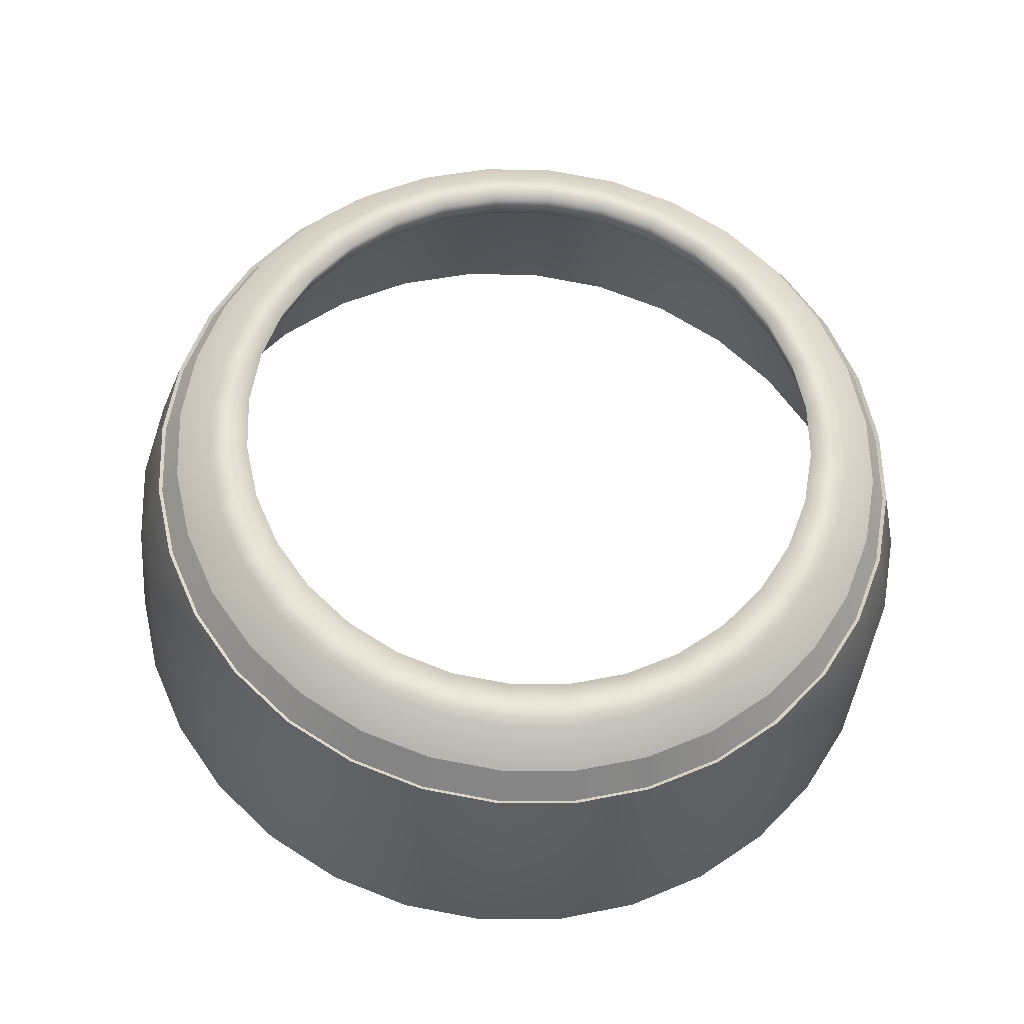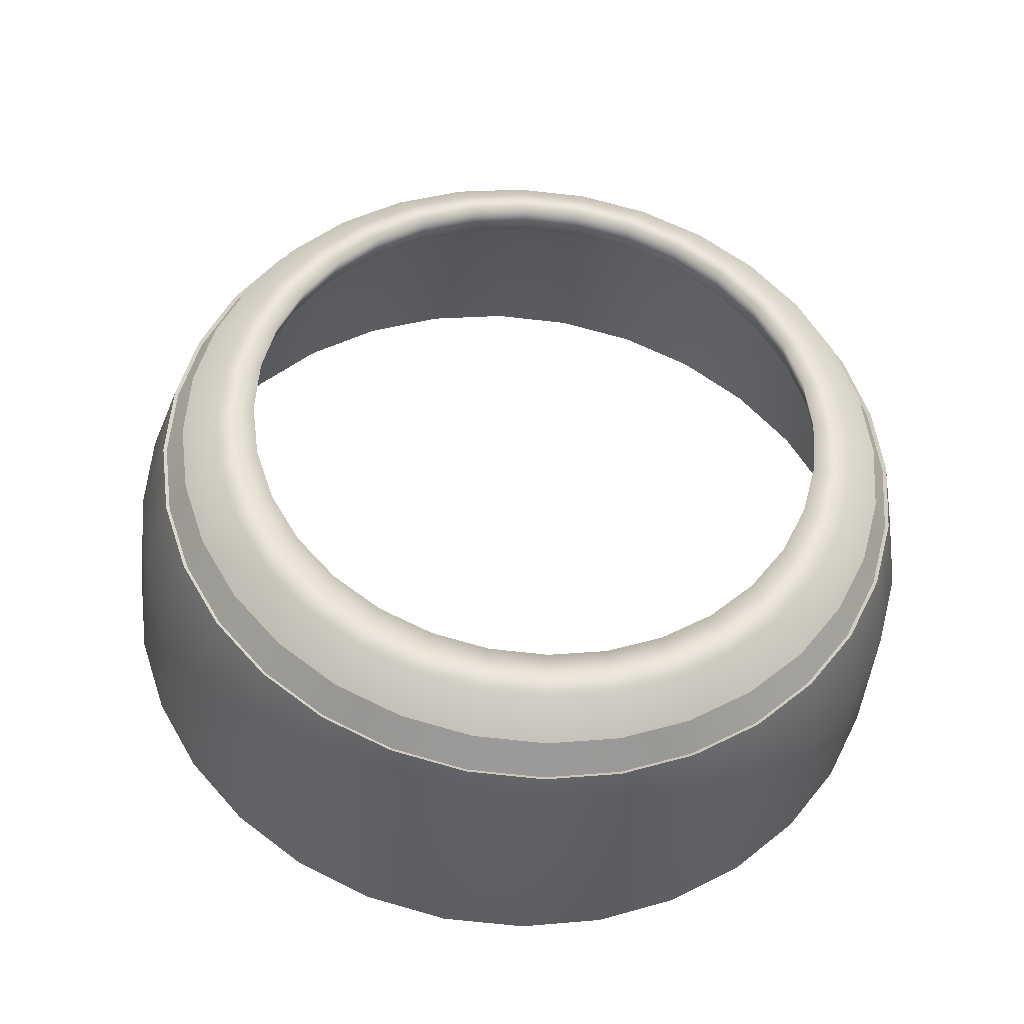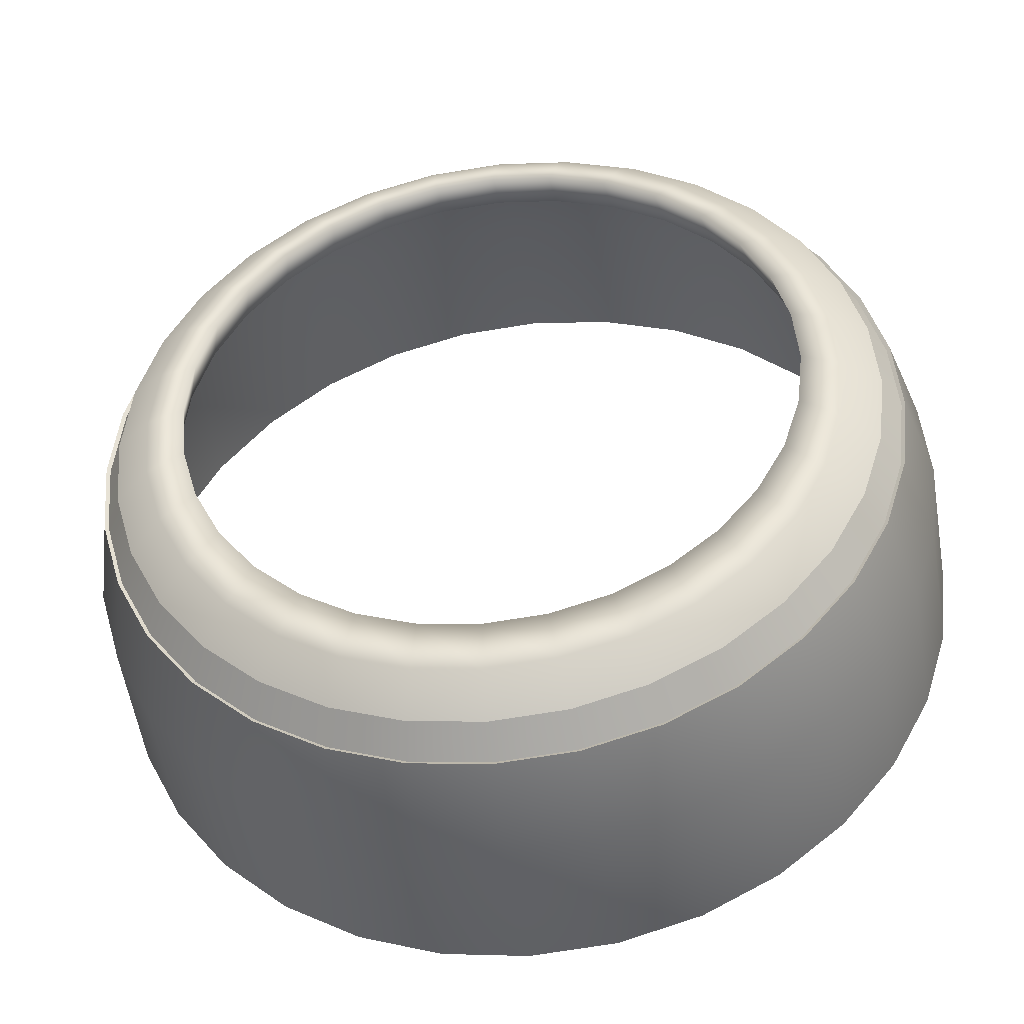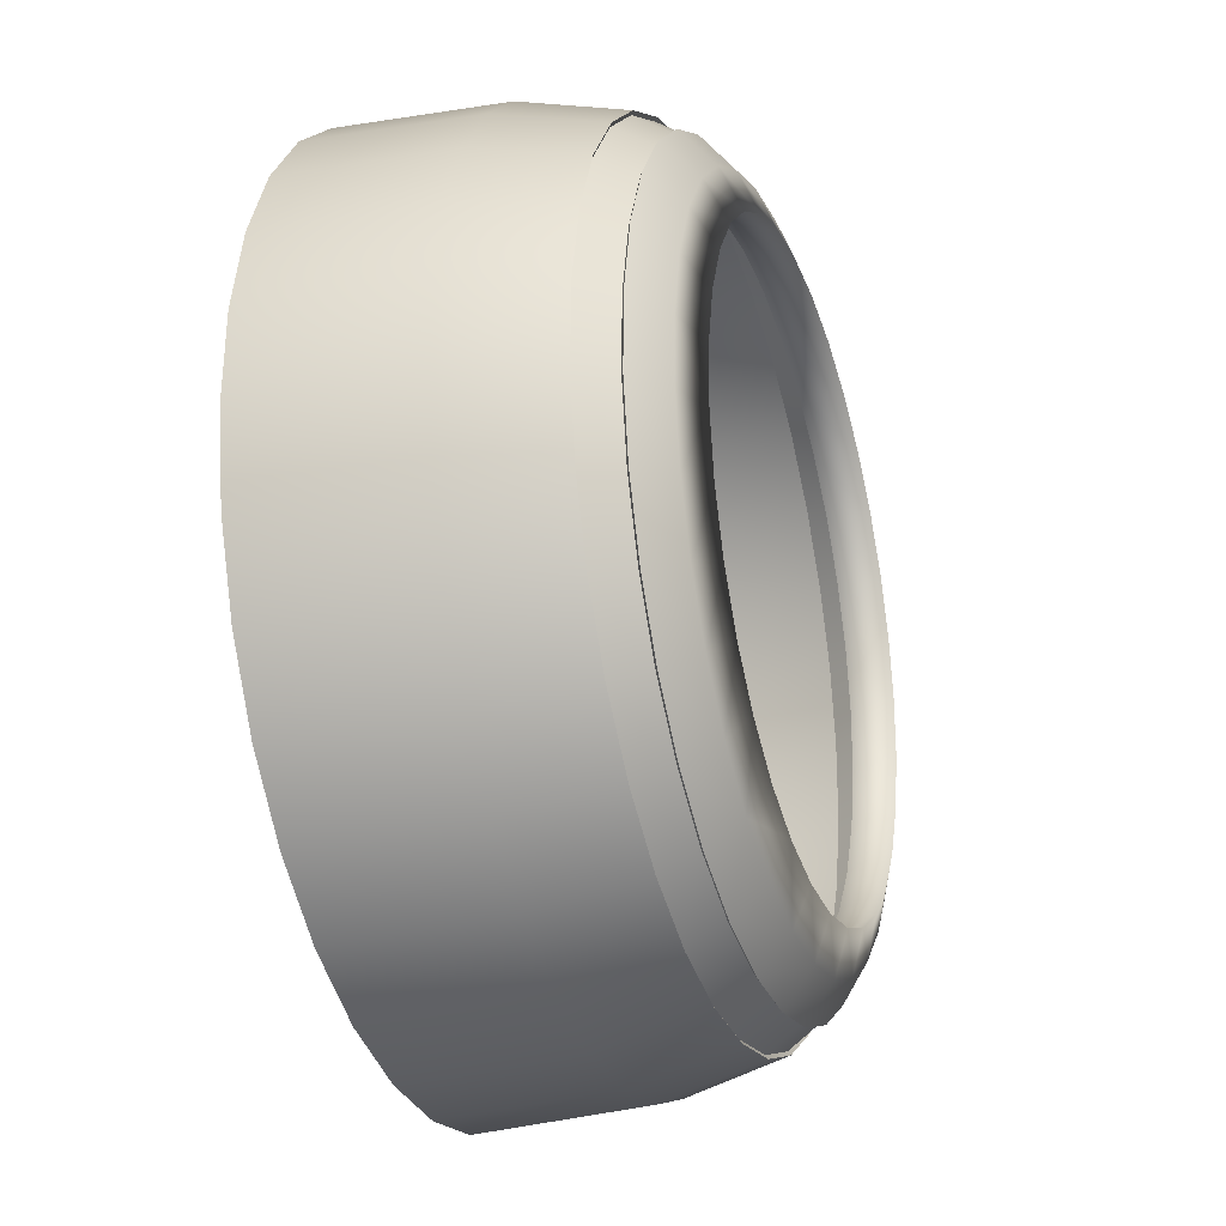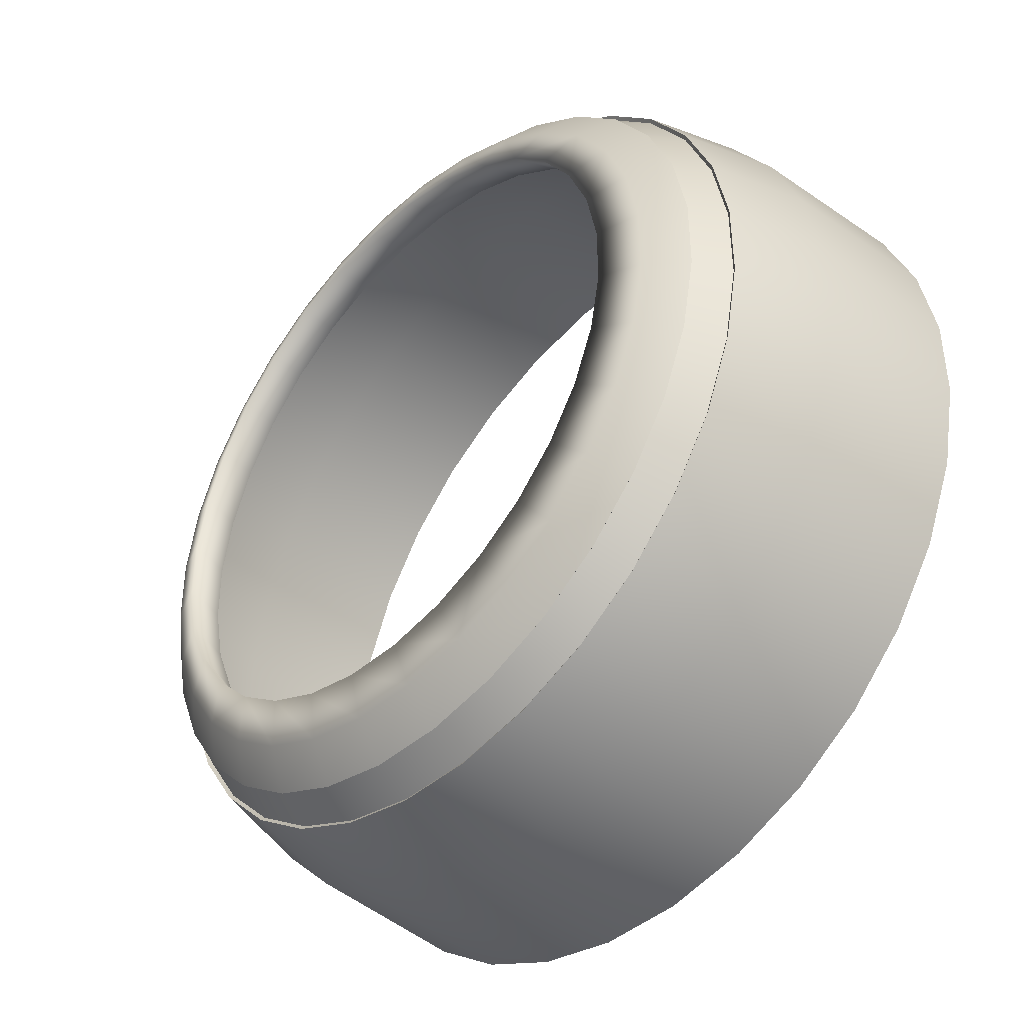
<metadata>
{"format":"obj","ext":"obj","renderer":"f3d","projection":"perspective","resolution":1024,"background":"white","views":[{"elev":64.4,"azim":49.3,"up":"+Z"},{"elev":54.1,"azim":88.2,"up":"+Z"},{"elev":-37.1,"azim":7.6,"up":"+Y"},{"elev":-12.0,"azim":-72.5,"up":"+Y"},{"elev":-34.6,"azim":47.0,"up":"+Y"}]}
</metadata>
<code>
g default
v 0.02309 0.8895 0.4577
v 0.01935 0.8942 0.5412
v -0.008046 0.9274 0.5383
v -0.004864 0.9234 0.4547
v 0.04386 0.8507 0.461
v 0.0397 0.8562 0.5445
v 0.05665 0.8087 0.4647
v 0.05223 0.8151 0.5481
v 0.06096 0.7651 0.4685
v 0.05647 0.7723 0.5518
v 0.05665 0.7214 0.4723
v 0.05223 0.7295 0.5555
v 0.04386 0.6794 0.4759
v 0.0397 0.6883 0.559
v 0.02309 0.6407 0.4793
v 0.01935 0.6504 0.5623
v -0.004864 0.6067 0.4822
v -0.008046 0.6171 0.5652
v -0.03892 0.5789 0.4846
v -0.04142 0.5898 0.5676
v -0.07778 0.5582 0.4864
v -0.0795 0.5696 0.5693
v -0.1199 0.5454 0.4875
v -0.1208 0.5571 0.5704
v -0.1638 0.5411 0.4879
v -0.1638 0.5529 0.5708
v -0.2076 0.5454 0.4875
v -0.2068 0.5571 0.5704
v -0.2498 0.5582 0.4864
v -0.2481 0.5696 0.5693
v -0.2887 0.5789 0.4846
v -0.2862 0.5898 0.5676
v -0.3227 0.6067 0.4822
v -0.3195 0.6171 0.5652
v -0.3507 0.6407 0.4793
v -0.3469 0.6504 0.5623
v -0.3714 0.6794 0.4759
v -0.3673 0.6883 0.559
v -0.3842 0.7214 0.4723
v -0.3798 0.7295 0.5555
v -0.3885 0.7651 0.4685
v -0.384 0.7723 0.5518
v -0.3842 0.8087 0.4647
v -0.3798 0.8151 0.5481
v -0.3714 0.8507 0.461
v -0.3673 0.8562 0.5445
v -0.3507 0.8895 0.4577
v -0.3469 0.8942 0.5412
v -0.3227 0.9234 0.4547
v -0.3195 0.9274 0.5383
v -0.2887 0.9512 0.4523
v -0.2862 0.9547 0.5359
v -0.2498 0.9719 0.4505
v -0.2481 0.975 0.5342
v -0.2076 0.9847 0.4494
v -0.2068 0.9875 0.5331
v -0.1638 0.989 0.4491
v -0.1638 0.9917 0.5327
v -0.1199 0.9847 0.4494
v -0.1208 0.9875 0.5331
v -0.07778 0.9719 0.4505
v -0.0795 0.975 0.5342
v -0.03892 0.9512 0.4523
v -0.04142 0.9547 0.5359
v 0.007823 0.8909 0.5928
v -0.01784 0.9221 0.5901
v 0.0269 0.8554 0.5958
v 0.03864 0.8168 0.5992
v 0.04261 0.7767 0.6027
v 0.03864 0.7366 0.6061
v 0.0269 0.698 0.6095
v 0.007823 0.6625 0.6126
v -0.01784 0.6313 0.6153
v -0.04912 0.6057 0.6175
v -0.0848 0.5867 0.6191
v -0.1235 0.575 0.6201
v -0.1638 0.5711 0.6205
v -0.2041 0.575 0.6201
v -0.2428 0.5867 0.6191
v -0.2785 0.6057 0.6175
v -0.3097 0.6313 0.6153
v -0.3354 0.6625 0.6126
v -0.3545 0.698 0.6095
v -0.3662 0.7366 0.6061
v -0.3702 0.7767 0.6027
v -0.3662 0.8168 0.5992
v -0.3545 0.8554 0.5958
v -0.3354 0.8909 0.5928
v -0.3097 0.9221 0.5901
v -0.2785 0.9477 0.5878
v -0.2428 0.9667 0.5862
v -0.2041 0.9784 0.5852
v -0.1638 0.9823 0.5848
v -0.1235 0.9784 0.5852
v -0.0848 0.9667 0.5862
v -0.04912 0.9477 0.5878
v -0.001536 0.8862 0.6105
v -0.01699 0.8772 0.6259
v -0.03895 0.9038 0.6236
v -0.0258 0.9156 0.6079
v 0.0165 0.8526 0.6134
v -0.000679 0.8467 0.6285
v 0.0276 0.8161 0.6166
v 0.009368 0.8138 0.6314
v 0.03135 0.7782 0.6198
v 0.01276 0.7794 0.6344
v 0.0276 0.7403 0.6231
v 0.009368 0.7451 0.6373
v 0.0165 0.7038 0.6263
v -0.000679 0.7121 0.6402
v -0.001536 0.6702 0.6292
v -0.01699 0.6817 0.6428
v -0.0258 0.6407 0.6318
v -0.03895 0.6551 0.6452
v -0.05537 0.6165 0.6339
v -0.0657 0.6332 0.647
v -0.08911 0.5986 0.6354
v -0.09623 0.6169 0.6485
v -0.1257 0.5875 0.6364
v -0.1293 0.6069 0.6493
v -0.1638 0.5838 0.6367
v -0.1638 0.6036 0.6496
v -0.2019 0.5875 0.6364
v -0.1982 0.6069 0.6493
v -0.2385 0.5986 0.6354
v -0.2313 0.6169 0.6485
v -0.2722 0.6165 0.6339
v -0.2619 0.6332 0.647
v -0.3018 0.6407 0.6318
v -0.2886 0.6551 0.6452
v -0.326 0.6702 0.6292
v -0.3106 0.6817 0.6428
v -0.3441 0.7038 0.6263
v -0.3269 0.7121 0.6402
v -0.3552 0.7403 0.6231
v -0.3369 0.7451 0.6373
v -0.3589 0.7782 0.6198
v -0.3403 0.7794 0.6344
v -0.3552 0.8161 0.6166
v -0.3369 0.8138 0.6314
v -0.3441 0.8526 0.6134
v -0.3269 0.8467 0.6285
v -0.326 0.8862 0.6105
v -0.3106 0.8772 0.6259
v -0.3018 0.9156 0.6079
v -0.2886 0.9038 0.6236
v -0.2722 0.9398 0.6058
v -0.2619 0.9257 0.6217
v -0.2385 0.9578 0.6043
v -0.2313 0.9419 0.6203
v -0.2019 0.9689 0.6033
v -0.1982 0.9519 0.6194
v -0.1638 0.9726 0.603
v -0.1638 0.9553 0.6191
v -0.1257 0.9689 0.6033
v -0.1293 0.9519 0.6194
v -0.08911 0.9578 0.6043
v -0.09623 0.9419 0.6203
v -0.05537 0.9398 0.6058
v -0.0657 0.9257 0.6217
v -0.03423 0.8663 0.6345
v -0.05361 0.8899 0.6325
v -0.01983 0.8395 0.6369
v -0.01096 0.8104 0.6394
v -0.007968 0.7801 0.642
v -0.01096 0.7498 0.6446
v -0.01983 0.7207 0.6472
v -0.03423 0.6939 0.6495
v -0.05361 0.6703 0.6515
v -0.07722 0.651 0.6532
v -0.1042 0.6367 0.6544
v -0.1334 0.6279 0.6552
v -0.1638 0.6249 0.6555
v -0.1942 0.6279 0.6552
v -0.2234 0.6367 0.6544
v -0.2504 0.651 0.6532
v -0.274 0.6703 0.6515
v -0.2933 0.6939 0.6495
v -0.3077 0.7207 0.6472
v -0.3166 0.7498 0.6446
v -0.3196 0.7801 0.642
v -0.3166 0.8104 0.6394
v -0.3077 0.8395 0.6369
v -0.2933 0.8663 0.6345
v -0.274 0.8899 0.6325
v -0.2504 0.9092 0.6308
v -0.2234 0.9235 0.6296
v -0.1942 0.9324 0.6288
v -0.1638 0.9353 0.6285
v -0.1334 0.9324 0.6288
v -0.1042 0.9235 0.6296
v -0.07722 0.9092 0.6308
v -0.04819 0.8933 0.6091
v -0.02786 0.8686 0.6112
v -0.01275 0.8404 0.6136
v -0.003449 0.8099 0.6163
v -0.000307 0.7781 0.619
v -0.003449 0.7463 0.6218
v -0.01275 0.7158 0.6244
v -0.02786 0.6876 0.6269
v -0.04819 0.6629 0.629
v -0.07296 0.6427 0.6308
v -0.1012 0.6276 0.6321
v -0.1319 0.6184 0.6329
v -0.1638 0.6152 0.6332
v -0.1957 0.6184 0.6329
v -0.2263 0.6276 0.6321
v -0.2546 0.6427 0.6308
v -0.2794 0.6629 0.629
v -0.2997 0.6876 0.6269
v -0.3148 0.7158 0.6244
v -0.3241 0.7463 0.6218
v -0.3273 0.7781 0.619
v -0.3241 0.8099 0.6163
v -0.3148 0.8404 0.6136
v -0.2997 0.8686 0.6112
v -0.2794 0.8933 0.6091
v -0.2546 0.9135 0.6073
v -0.2263 0.9286 0.606
v -0.1957 0.9379 0.6052
v -0.1638 0.941 0.6049
v -0.1319 0.9379 0.6052
v -0.1012 0.9286 0.606
v -0.07296 0.9135 0.6073
v 0.00629 0.8898 0.5916
v -0.01915 0.9207 0.589
v -0.02711 0.9142 0.6068
v -0.003069 0.8851 0.6094
v 0.02519 0.8546 0.5947
v 0.01479 0.8518 0.6123
v 0.02579 0.8156 0.6154
v 0.03683 0.8163 0.598
v 0.04076 0.7766 0.6015
v 0.02951 0.7781 0.6186
v 0.03683 0.7368 0.6049
v 0.02579 0.7405 0.6219
v 0.02519 0.6986 0.6082
v 0.01479 0.7044 0.625
v 0.00629 0.6634 0.6113
v -0.003069 0.6711 0.6279
v -0.01915 0.6325 0.614
v -0.02711 0.6419 0.6305
v -0.05015 0.6071 0.6162
v -0.0564 0.618 0.6325
v -0.08982 0.6002 0.6341
v -0.08551 0.5883 0.6178
v -0.1239 0.5767 0.6188
v -0.1261 0.5892 0.635
v -0.1638 0.5728 0.6191
v -0.1638 0.5855 0.6353
v -0.2037 0.5767 0.6188
v -0.2015 0.5892 0.635
v -0.2421 0.5883 0.6178
v -0.2378 0.6002 0.6341
v -0.2774 0.6071 0.6162
v -0.2712 0.618 0.6325
v -0.3005 0.6419 0.6305
v -0.3084 0.6325 0.614
v -0.3339 0.6634 0.6113
v -0.3245 0.6711 0.6279
v -0.3528 0.6986 0.6082
v -0.3424 0.7044 0.625
v -0.3644 0.7368 0.6049
v -0.3534 0.7405 0.6219
v -0.3683 0.7766 0.6015
v -0.3571 0.7781 0.6186
v -0.3644 0.8163 0.598
v -0.3534 0.8156 0.6154
v -0.3424 0.8518 0.6123
v -0.3528 0.8546 0.5947
v -0.3339 0.8898 0.5916
v -0.3245 0.8851 0.6094
v -0.3084 0.9207 0.589
v -0.3005 0.9142 0.6068
v -0.2774 0.946 0.5868
v -0.2712 0.9382 0.6048
v -0.2421 0.9649 0.5851
v -0.2378 0.956 0.6032
v -0.2037 0.9765 0.5841
v -0.2015 0.967 0.6023
v -0.1638 0.9804 0.5838
v -0.1638 0.9707 0.602
v -0.1239 0.9765 0.5841
v -0.1261 0.9669 0.6023
v -0.08551 0.9649 0.5851
v -0.08982 0.956 0.6032
v -0.05014 0.946 0.5868
v -0.0564 0.9382 0.6048
g pasted__polySurface38 B17GREEN3:Mesh group1
f 1 4 3 2
f 5 1 2 6
f 5 6 8 7
f 9 7 8 10
f 11 9 10 12
f 13 11 12 14
f 15 13 14 16
f 17 15 16 18
f 19 17 18 20
f 19 20 22 21
f 23 21 22 24
f 25 23 24 26
f 27 25 26 28
f 29 27 28 30
f 31 29 30 32
f 31 32 34 33
f 35 33 34 36
f 37 35 36 38
f 39 37 38 40
f 41 39 40 42
f 43 41 42 44
f 43 44 46 45
f 47 45 46 48
f 49 47 48 50
f 51 49 50 52
f 53 51 52 54
f 55 53 54 56
f 57 55 56 58
f 59 57 58 60
f 61 59 60 62
f 63 61 62 64
f 63 64 3 4
f 2 3 66 65
f 6 2 65 67
f 6 67 68 8
f 10 8 68 69
f 12 10 69 70
f 14 12 70 71
f 16 14 71 72
f 18 16 72 73
f 20 18 73 74
f 20 74 75 22
f 24 22 75 76
f 26 24 76 77
f 28 26 77 78
f 30 28 78 79
f 32 30 79 80
f 32 80 81 34
f 36 34 81 82
f 38 36 82 83
f 40 38 83 84
f 42 40 84 85
f 44 42 85 86
f 44 86 87 46
f 48 46 87 88
f 50 48 88 89
f 52 50 89 90
f 54 52 90 91
f 56 54 91 92
f 58 56 92 93
f 60 58 93 94
f 62 60 94 95
f 64 62 95 96
f 64 96 66 3
f 97 100 99 98
f 225 226 227 228
f 101 97 98 102
f 229 225 228 230
f 101 102 104 103
f 229 230 231 232
f 105 103 104 106
f 233 232 231 234
f 107 105 106 108
f 235 233 234 236
f 109 107 108 110
f 237 235 236 238
f 111 109 110 112
f 239 237 238 240
f 113 111 112 114
f 241 239 240 242
f 115 113 114 116
f 243 241 242 244
f 115 116 118 117
f 243 244 245 246
f 119 117 118 120
f 247 246 245 248
f 121 119 120 122
f 249 247 248 250
f 123 121 122 124
f 251 249 250 252
f 125 123 124 126
f 253 251 252 254
f 127 125 126 128
f 255 253 254 256
f 127 128 130 129
f 255 256 257 258
f 131 129 130 132
f 259 258 257 260
f 133 131 132 134
f 261 259 260 262
f 135 133 134 136
f 263 261 262 264
f 137 135 136 138
f 265 263 264 266
f 139 137 138 140
f 267 265 266 268
f 139 140 142 141
f 267 268 269 270
f 143 141 142 144
f 271 270 269 272
f 145 143 144 146
f 273 271 272 274
f 147 145 146 148
f 275 273 274 276
f 149 147 148 150
f 277 275 276 278
f 151 149 150 152
f 279 277 278 280
f 153 151 152 154
f 281 279 280 282
f 155 153 154 156
f 283 281 282 284
f 157 155 156 158
f 285 283 284 286
f 159 157 158 160
f 287 285 286 288
f 159 160 99 100
f 287 288 227 226
f 161 98 99 162
f 163 102 98 161
f 163 164 104 102
f 165 106 104 164
f 166 108 106 165
f 167 110 108 166
f 168 112 110 167
f 169 114 112 168
f 170 116 114 169
f 170 171 118 116
f 172 120 118 171
f 173 122 120 172
f 174 124 122 173
f 175 126 124 174
f 176 128 126 175
f 176 177 130 128
f 178 132 130 177
f 179 134 132 178
f 180 136 134 179
f 181 138 136 180
f 182 140 138 181
f 182 183 142 140
f 184 144 142 183
f 185 146 144 184
f 186 148 146 185
f 187 150 148 186
f 188 152 150 187
f 189 154 152 188
f 190 156 154 189
f 191 158 156 190
f 192 160 158 191
f 192 162 99 160
f 193 194 161 162
f 194 195 163 161
f 195 196 164 163
f 196 197 165 164
f 197 198 166 165
f 198 199 167 166
f 199 200 168 167
f 200 201 169 168
f 201 202 170 169
f 202 203 171 170
f 203 204 172 171
f 204 205 173 172
f 205 206 174 173
f 206 207 175 174
f 207 208 176 175
f 208 209 177 176
f 209 210 178 177
f 210 211 179 178
f 211 212 180 179
f 212 213 181 180
f 213 214 182 181
f 214 215 183 182
f 215 216 184 183
f 216 217 185 184
f 217 218 186 185
f 218 219 187 186
f 219 220 188 187
f 220 221 189 188
f 221 222 190 189
f 222 223 191 190
f 192 191 223 224
f 162 192 224 193
f 65 66 226 225
f 100 97 228 227
f 67 65 225 229
f 97 101 230 228
f 101 103 231 230
f 68 67 229 232
f 69 68 232 233
f 103 105 234 231
f 70 69 233 235
f 105 107 236 234
f 71 70 235 237
f 107 109 238 236
f 72 71 237 239
f 109 111 240 238
f 73 72 239 241
f 111 113 242 240
f 74 73 241 243
f 113 115 244 242
f 115 117 245 244
f 75 74 243 246
f 76 75 246 247
f 117 119 248 245
f 77 76 247 249
f 119 121 250 248
f 78 77 249 251
f 121 123 252 250
f 79 78 251 253
f 123 125 254 252
f 80 79 253 255
f 125 127 256 254
f 127 129 257 256
f 81 80 255 258
f 82 81 258 259
f 129 131 260 257
f 83 82 259 261
f 131 133 262 260
f 84 83 261 263
f 133 135 264 262
f 85 84 263 265
f 135 137 266 264
f 86 85 265 267
f 137 139 268 266
f 139 141 269 268
f 87 86 267 270
f 88 87 270 271
f 141 143 272 269
f 89 88 271 273
f 143 145 274 272
f 90 89 273 275
f 145 147 276 274
f 91 90 275 277
f 147 149 278 276
f 92 91 277 279
f 149 151 280 278
f 93 92 279 281
f 151 153 282 280
f 94 93 281 283
f 153 155 284 282
f 95 94 283 285
f 155 157 286 284
f 96 95 285 287
f 157 159 288 286
f 159 100 227 288
f 66 96 287 226

</code>
